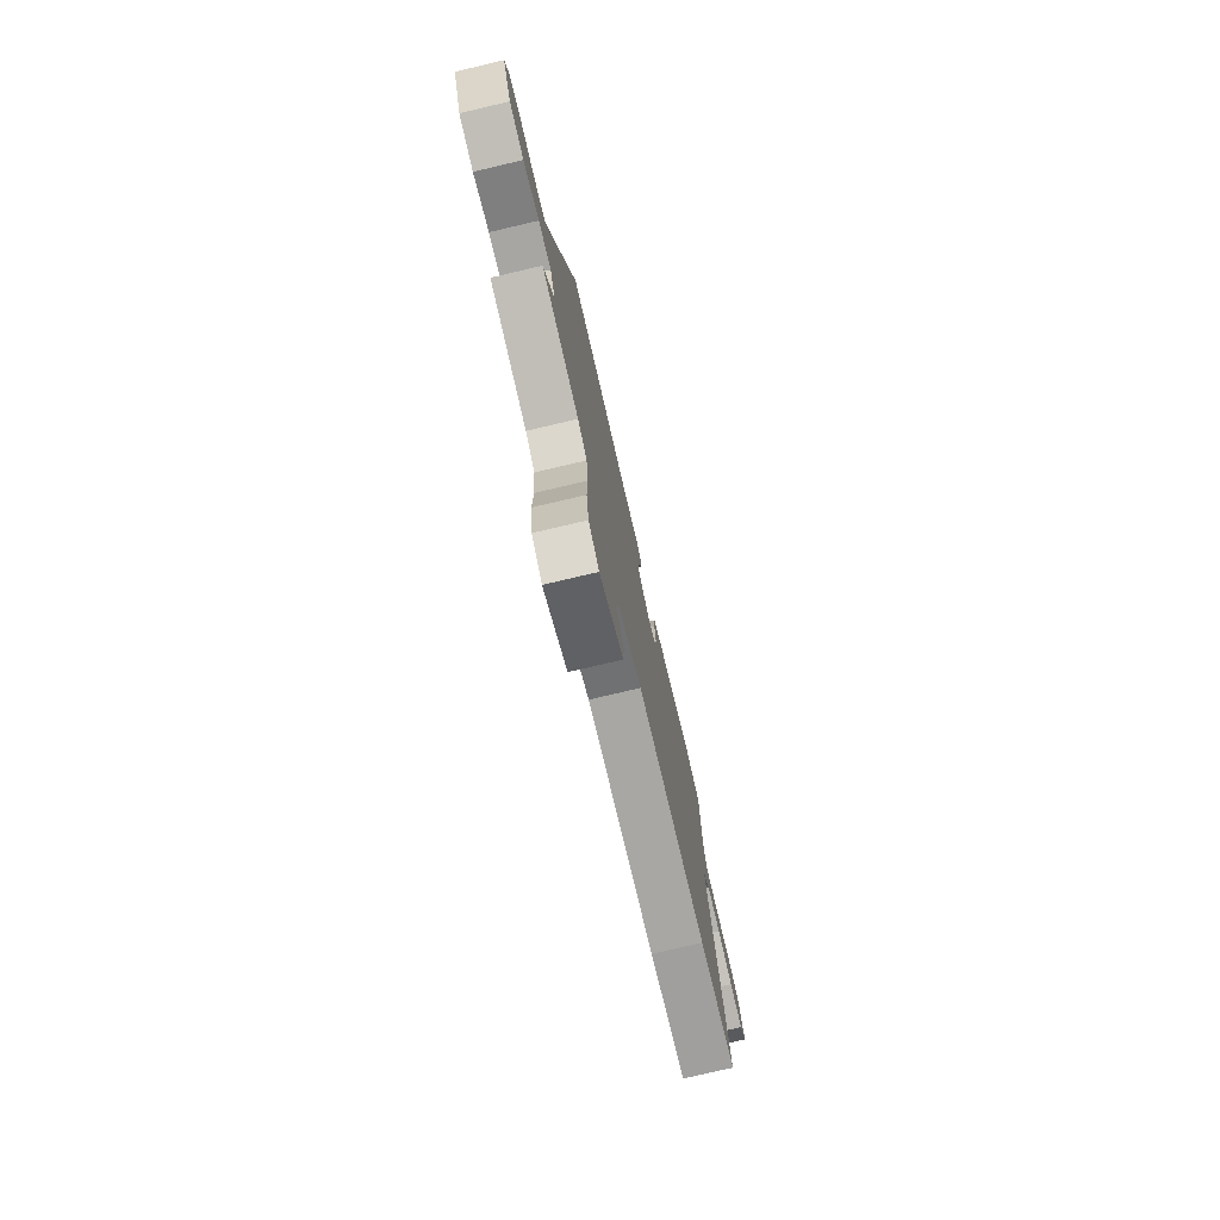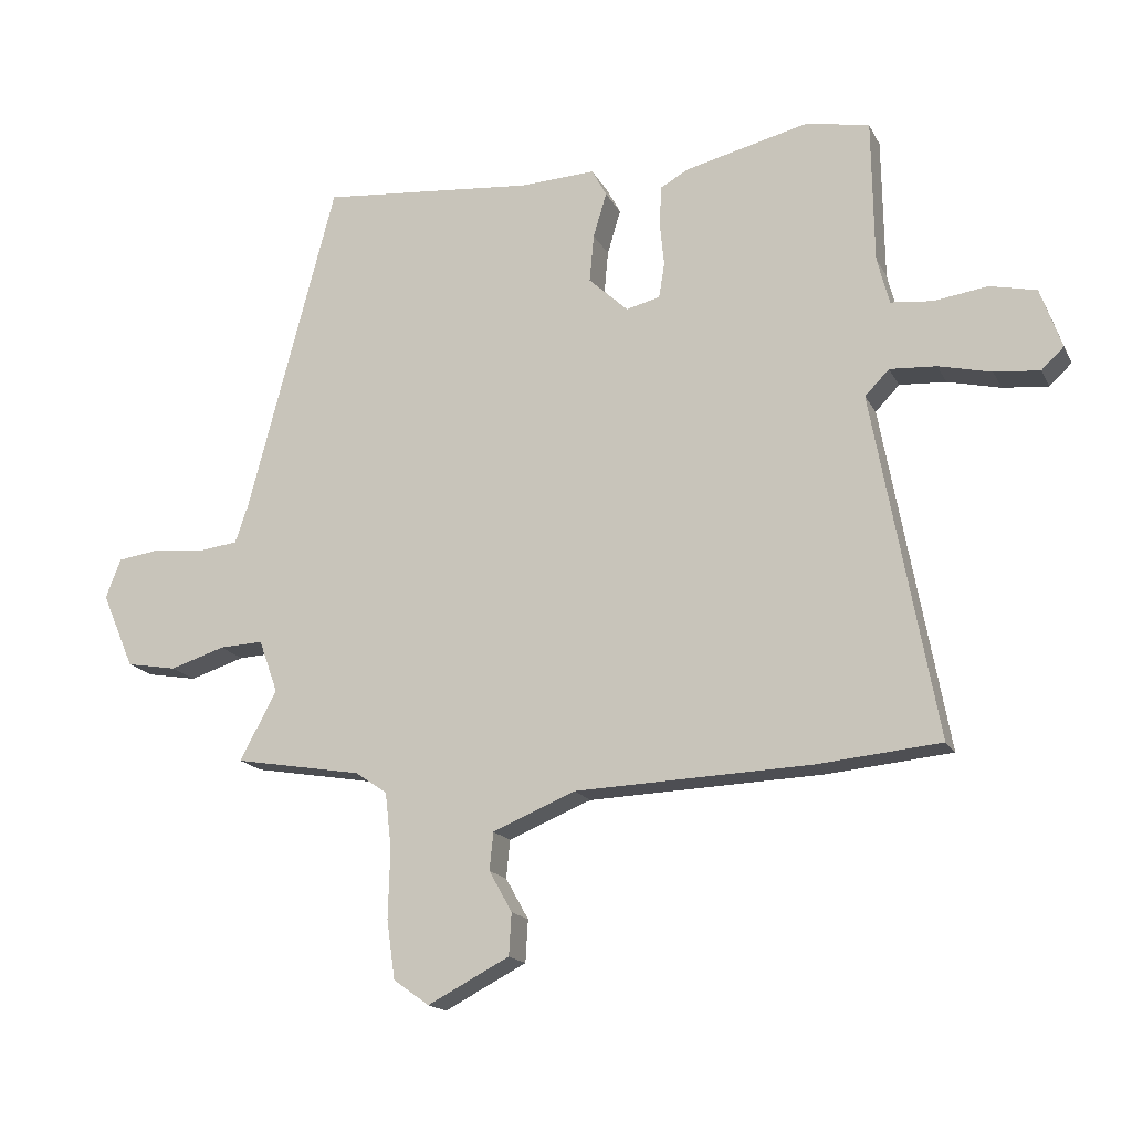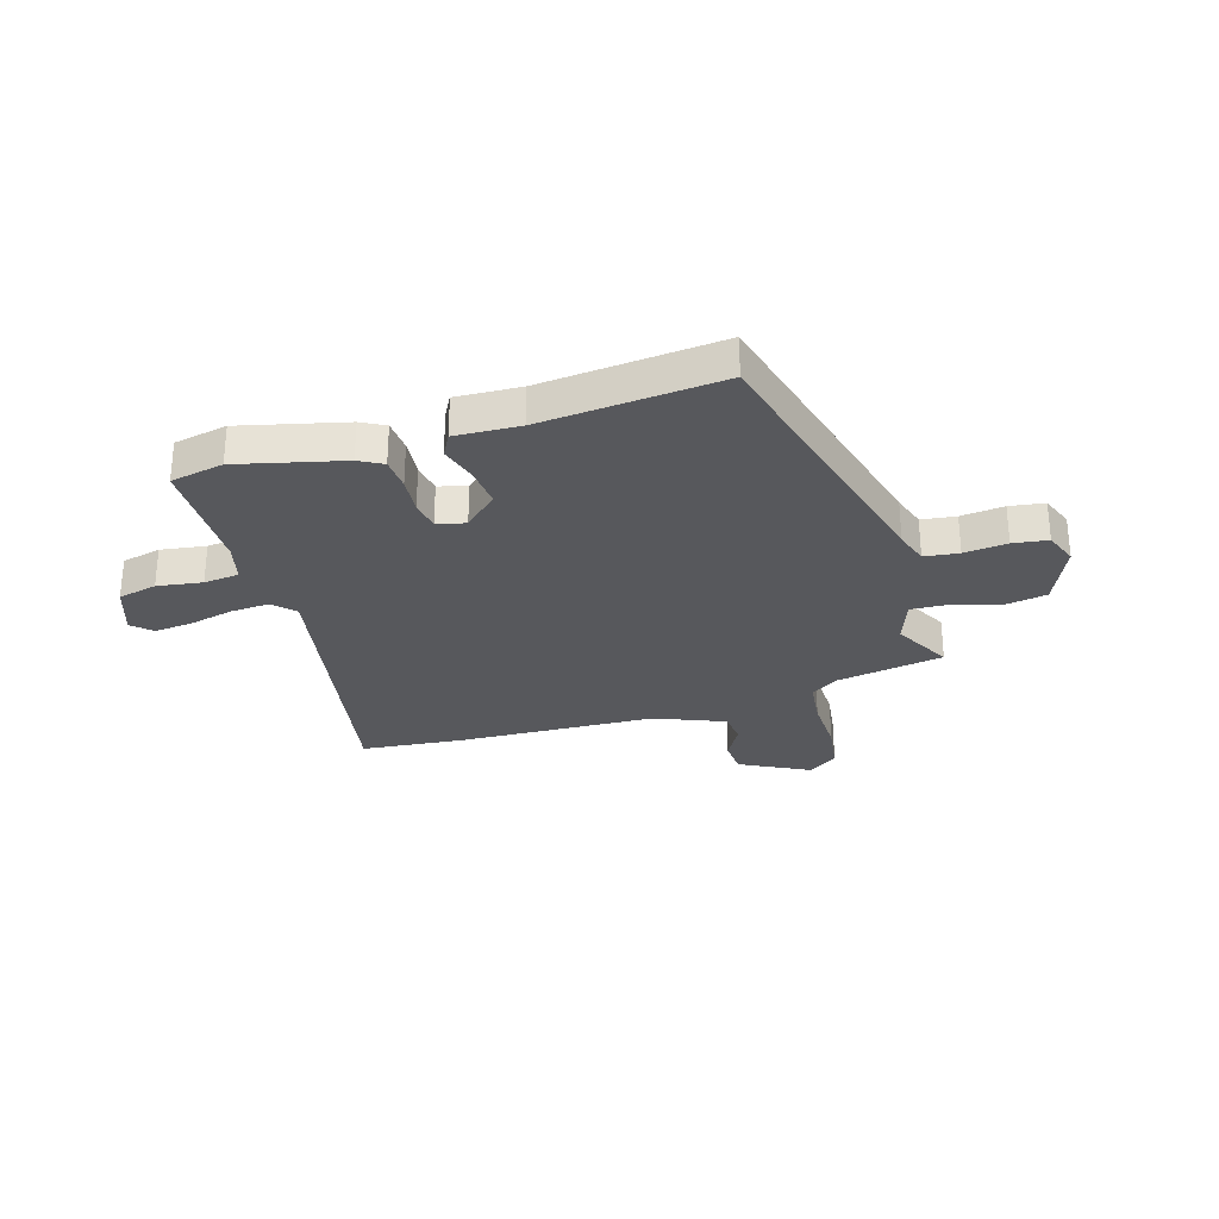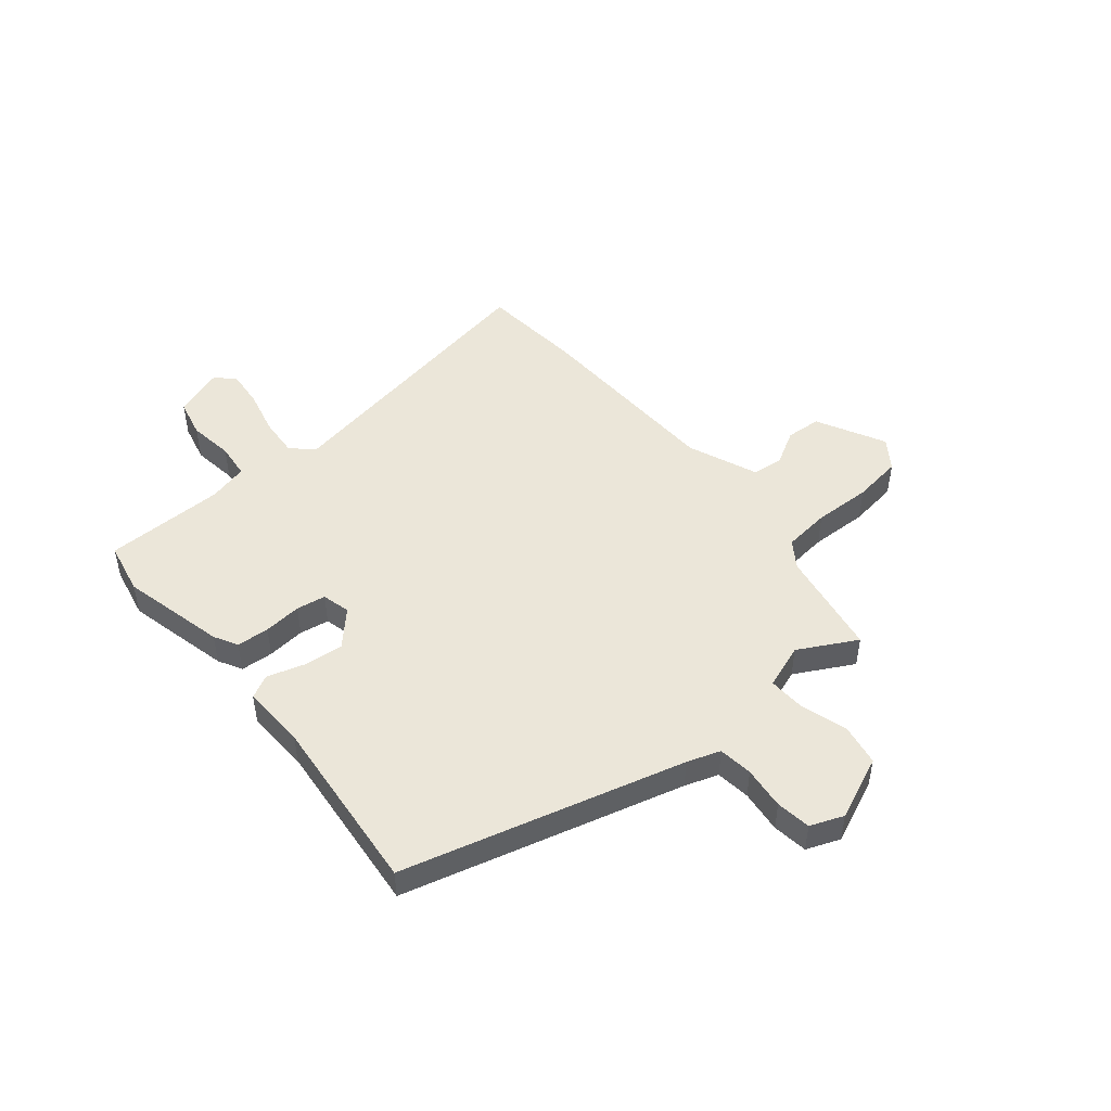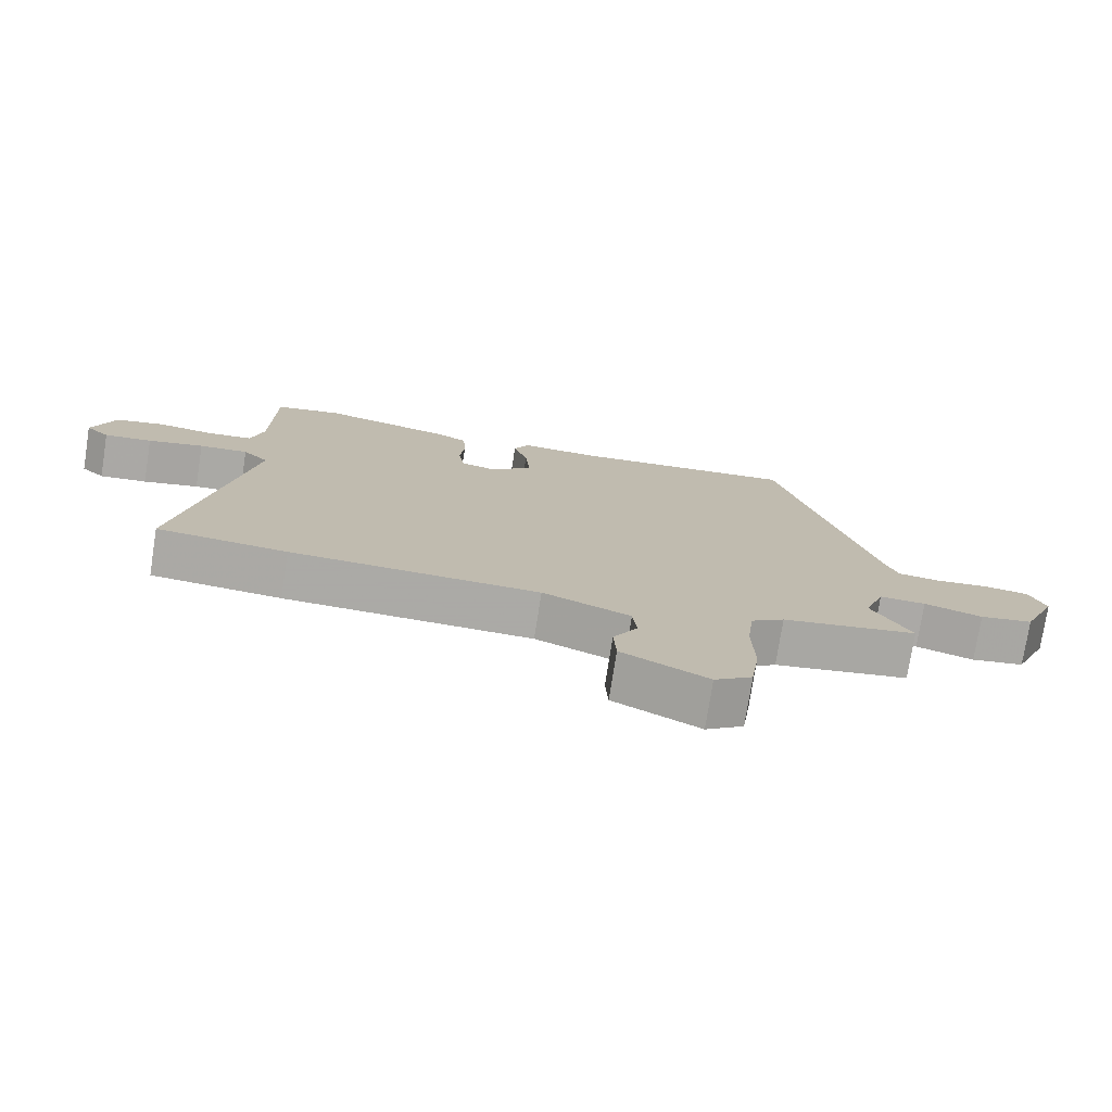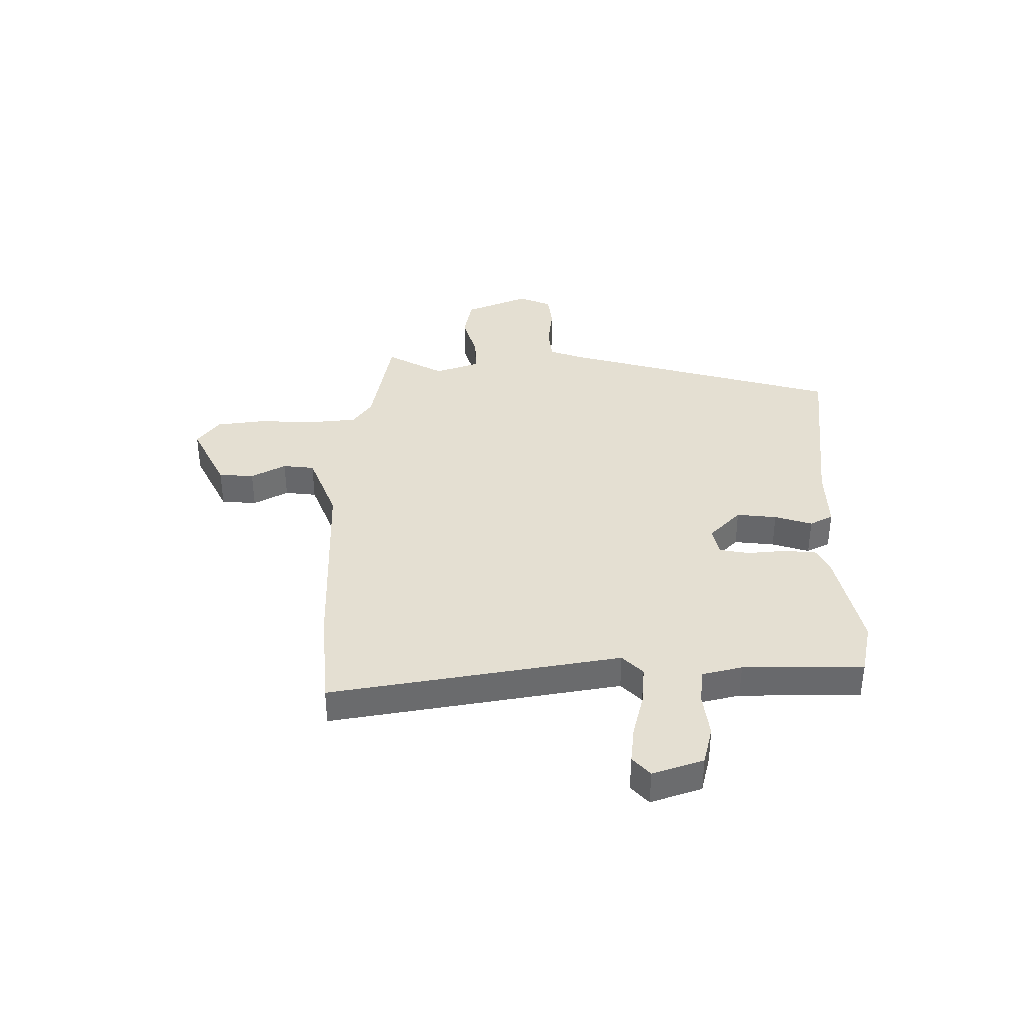
<metadata>
{"format":"obj","ext":"obj","renderer":"f3d","projection":"perspective","resolution":1024,"background":"white","views":[{"elev":-76.5,"azim":103.2,"up":"+Z"},{"elev":-16.9,"azim":-160.2,"up":"+Z"},{"elev":-28.7,"azim":16.7,"up":"+Y"},{"elev":48.2,"azim":50.5,"up":"+Y"},{"elev":-75.7,"azim":-8.9,"up":"+Z"},{"elev":37.2,"azim":-89.6,"up":"+Y"}]}
</metadata>
<code>
v -0.529 0.07 0.494
v -0.43 0.07 0.514
v -0.235 0.07 0.467
v -0.191 0.07 0.443
v -0.187 0.07 0.382
v -0.194 0.07 0.311
v -0.185 0.07 0.256
v -0.132 0.07 0.243
v -0.07 0.07 0.301
v -0.077 0.07 0.376
v -0.098 0.07 0.446
v -0.075 0.07 0.489
v 0.045 0.07 0.484
v 0.38 0.07 0.516
v 0.518 0.07 -0.007
v 0.539 0.07 -0.069
v 0.603 0.07 -0.077
v 0.683 0.07 -0.068
v 0.748 0.07 -0.077
v 0.772 0.07 -0.139
v 0.721 0.07 -0.257
v 0.642 0.07 -0.271
v 0.556 0.07 -0.244
v 0.487 0.07 -0.241
v 0.457 0.07 -0.324
v 0.515 0.07 -0.432
v 0.314 0.07 -0.467
v 0.264 0.07 -0.501
v 0.254 0.07 -0.589
v 0.257 0.07 -0.697
v 0.244 0.07 -0.789
v 0.188 0.07 -0.829
v 0.06 0.07 -0.763
v 0.056 0.07 -0.697
v 0.092 0.07 -0.633
v 0.086 0.07 -0.574
v -0.044 0.07 -0.521
v -0.413 0.07 -0.508
v -0.606 0.07 -0.49
v -0.507 0.07 0.049
v -0.545 0.07 0.088
v -0.618 0.07 0.083
v -0.701 0.07 0.063
v -0.772 0.07 0.056
v -0.807 0.07 0.089
v -0.774 0.07 0.183
v -0.701 0.07 0.2
v -0.617 0.07 0.188
v -0.551 0.07 0.195
v -0.532 0.07 0.269
v -0.529 0 0.494
v -0.43 0 0.514
v -0.235 0 0.467
v -0.191 0 0.443
v -0.187 0 0.382
v -0.194 0 0.311
v -0.185 0 0.256
v -0.132 0 0.243
v -0.07 0 0.301
v -0.077 0 0.376
v -0.098 0 0.446
v -0.075 0 0.489
v 0.045 0 0.484
v 0.38 0 0.516
v 0.518 0 -0.007
v 0.539 0 -0.069
v 0.603 0 -0.077
v 0.683 0 -0.068
v 0.748 0 -0.077
v 0.772 0 -0.139
v 0.721 0 -0.257
v 0.642 0 -0.271
v 0.556 0 -0.244
v 0.487 0 -0.241
v 0.457 0 -0.324
v 0.515 0 -0.432
v 0.314 0 -0.467
v 0.264 0 -0.501
v 0.254 0 -0.589
v 0.257 0 -0.697
v 0.244 0 -0.789
v 0.188 0 -0.829
v 0.06 0 -0.763
v 0.056 0 -0.697
v 0.092 0 -0.633
v 0.086 0 -0.574
v -0.044 0 -0.521
v -0.413 0 -0.508
v -0.606 0 -0.49
v -0.507 0 0.049
v -0.545 0 0.088
v -0.618 0 0.083
v -0.701 0 0.063
v -0.772 0 0.056
v -0.807 0 0.089
v -0.774 0 0.183
v -0.701 0 0.2
v -0.617 0 0.188
v -0.551 0 0.195
v -0.532 0 0.269
f 46 47 48
f 45 46 48
f 44 45 48
f 43 44 48
f 42 43 48
f 41 42 48 49
f 40 41 49 50
f 37 38 39 40
f 50 1 2
f 40 50 2
f 37 40 2
f 36 37 2
f 33 34 35
f 32 33 35
f 31 32 35
f 30 31 35
f 29 30 35
f 28 29 35 36
f 25 26 27
f 27 28 36
f 25 27 36
f 24 25 36
f 21 22 23
f 20 21 23
f 19 20 23
f 18 19 23
f 17 18 23
f 16 17 23 24
f 15 16 24 36
f 13 14 15 36
f 10 11 12 13
f 9 10 13 36
f 4 5 6
f 3 4 6
f 2 3 6
f 2 6 7
f 36 2 7
f 8 9 36
f 7 8 36
f 98 97 96
f 98 96 95
f 98 95 94
f 98 94 93
f 98 93 92
f 99 98 92 91
f 100 99 91 90
f 90 89 88 87
f 52 51 100
f 52 100 90
f 52 90 87
f 52 87 86
f 85 84 83
f 85 83 82
f 85 82 81
f 85 81 80
f 85 80 79
f 86 85 79 78
f 77 76 75
f 86 78 77
f 86 77 75
f 86 75 74
f 73 72 71
f 73 71 70
f 73 70 69
f 73 69 68
f 73 68 67
f 74 73 67 66
f 86 74 66 65
f 86 65 64 63
f 63 62 61 60
f 86 63 60 59
f 56 55 54
f 56 54 53
f 56 53 52
f 57 56 52
f 57 52 86
f 86 59 58
f 86 58 57
f 1 51 52 2
f 2 52 53 3
f 3 53 54 4
f 4 54 55 5
f 5 55 56 6
f 6 56 57 7
f 7 57 58 8
f 8 58 59 9
f 9 59 60 10
f 10 60 61 11
f 11 61 62 12
f 12 62 63 13
f 13 63 64 14
f 14 64 65 15
f 15 65 66 16
f 16 66 67 17
f 17 67 68 18
f 18 68 69 19
f 19 69 70 20
f 20 70 71 21
f 21 71 72 22
f 22 72 73 23
f 23 73 74 24
f 24 74 75 25
f 25 75 76 26
f 26 76 77 27
f 27 77 78 28
f 28 78 79 29
f 29 79 80 30
f 30 80 81 31
f 31 81 82 32
f 32 82 83 33
f 33 83 84 34
f 34 84 85 35
f 35 85 86 36
f 36 86 87 37
f 37 87 88 38
f 38 88 89 39
f 39 89 90 40
f 40 90 91 41
f 41 91 92 42
f 42 92 93 43
f 43 93 94 44
f 44 94 95 45
f 45 95 96 46
f 46 96 97 47
f 47 97 98 48
f 48 98 99 49
f 49 99 100 50
f 50 100 51 1

</code>
